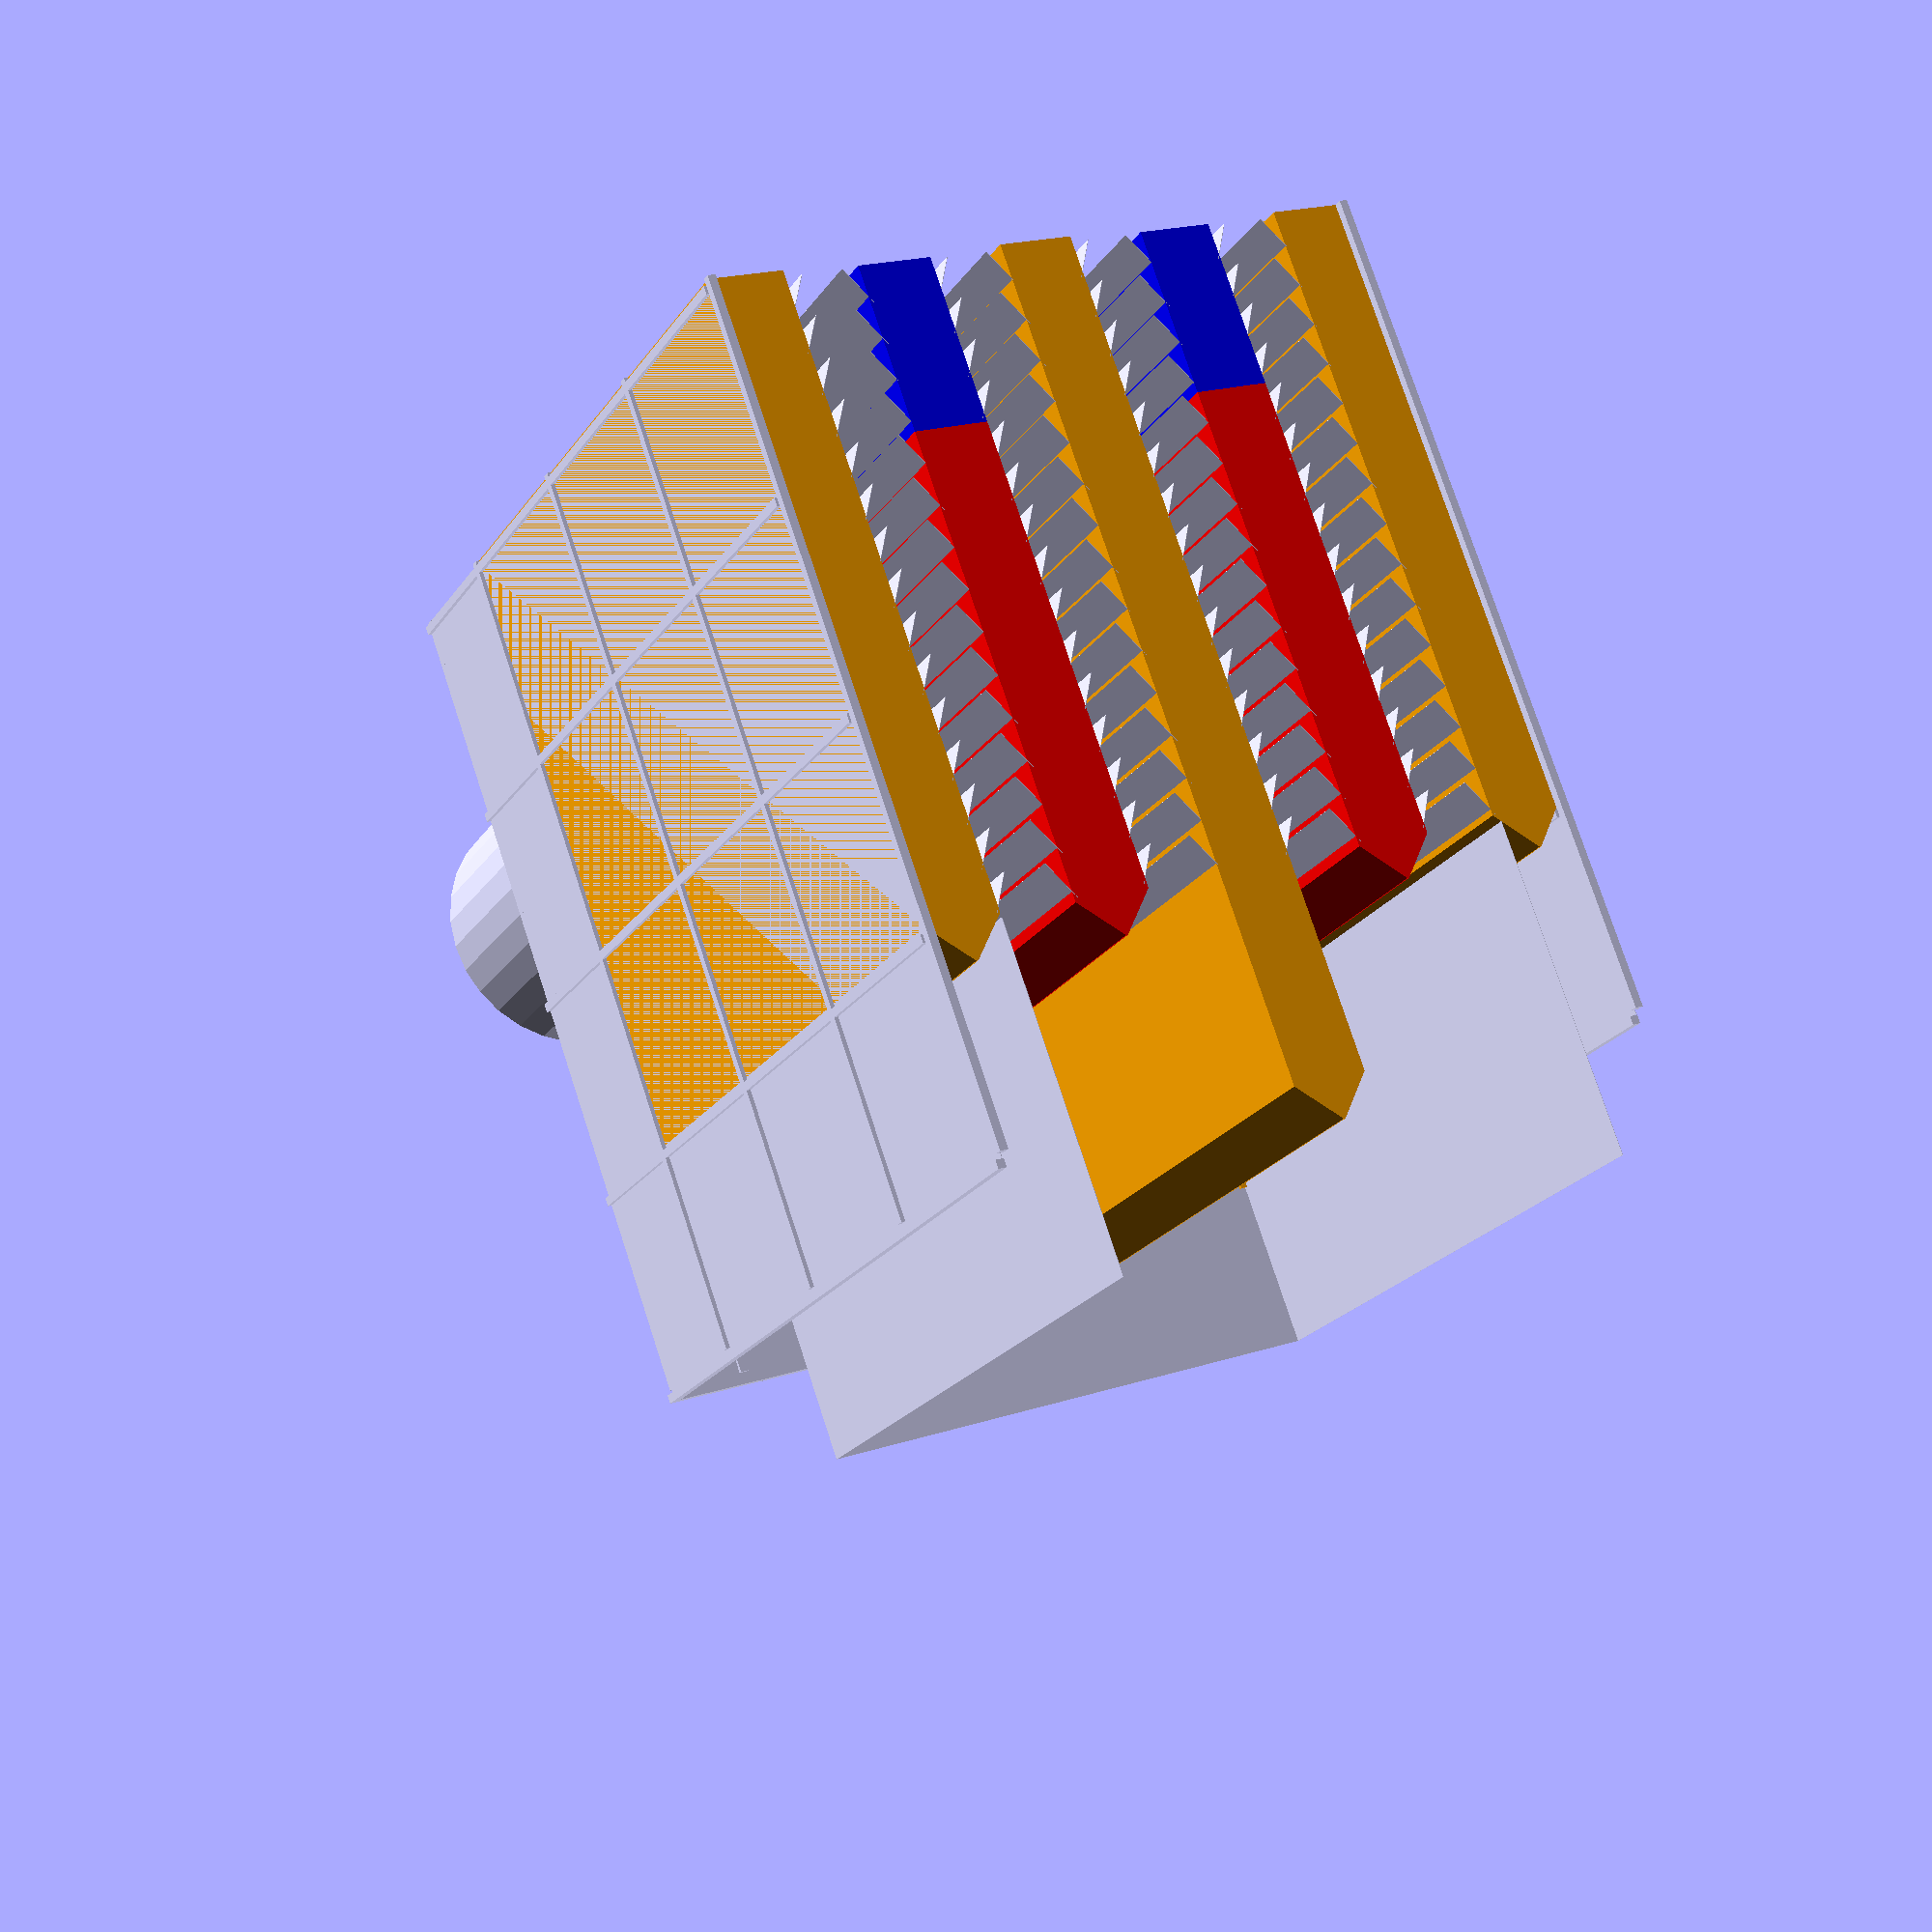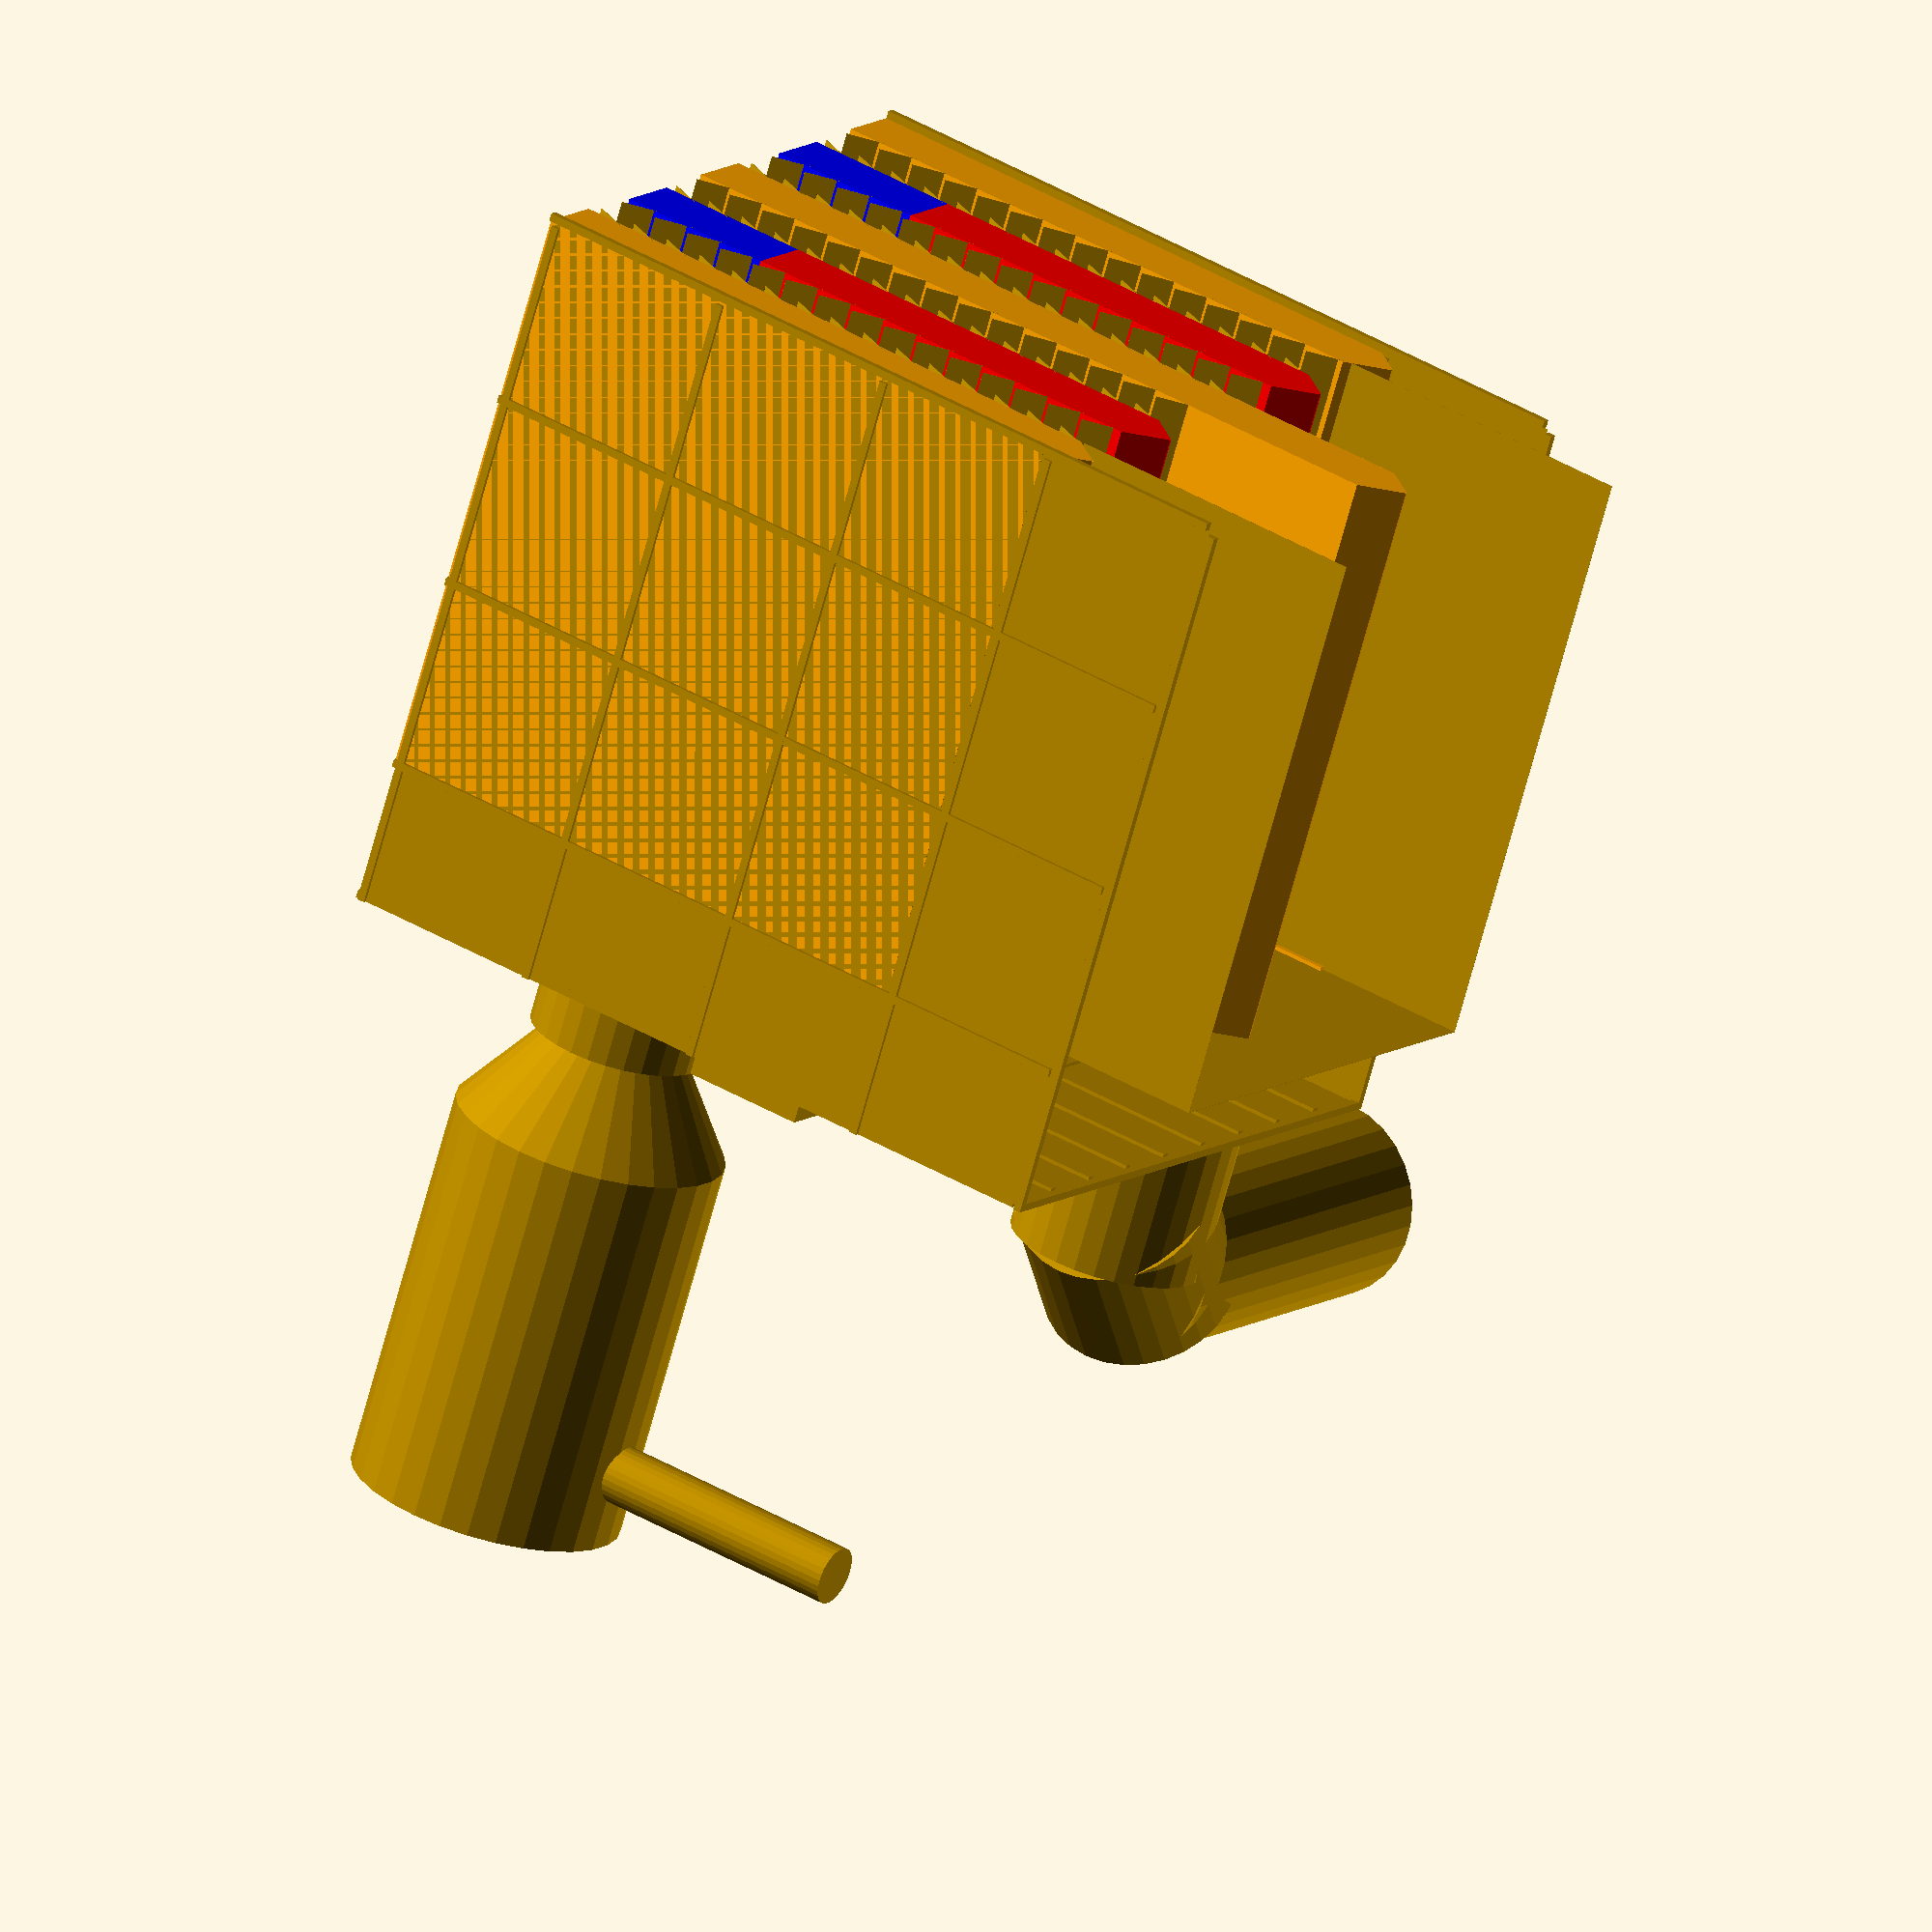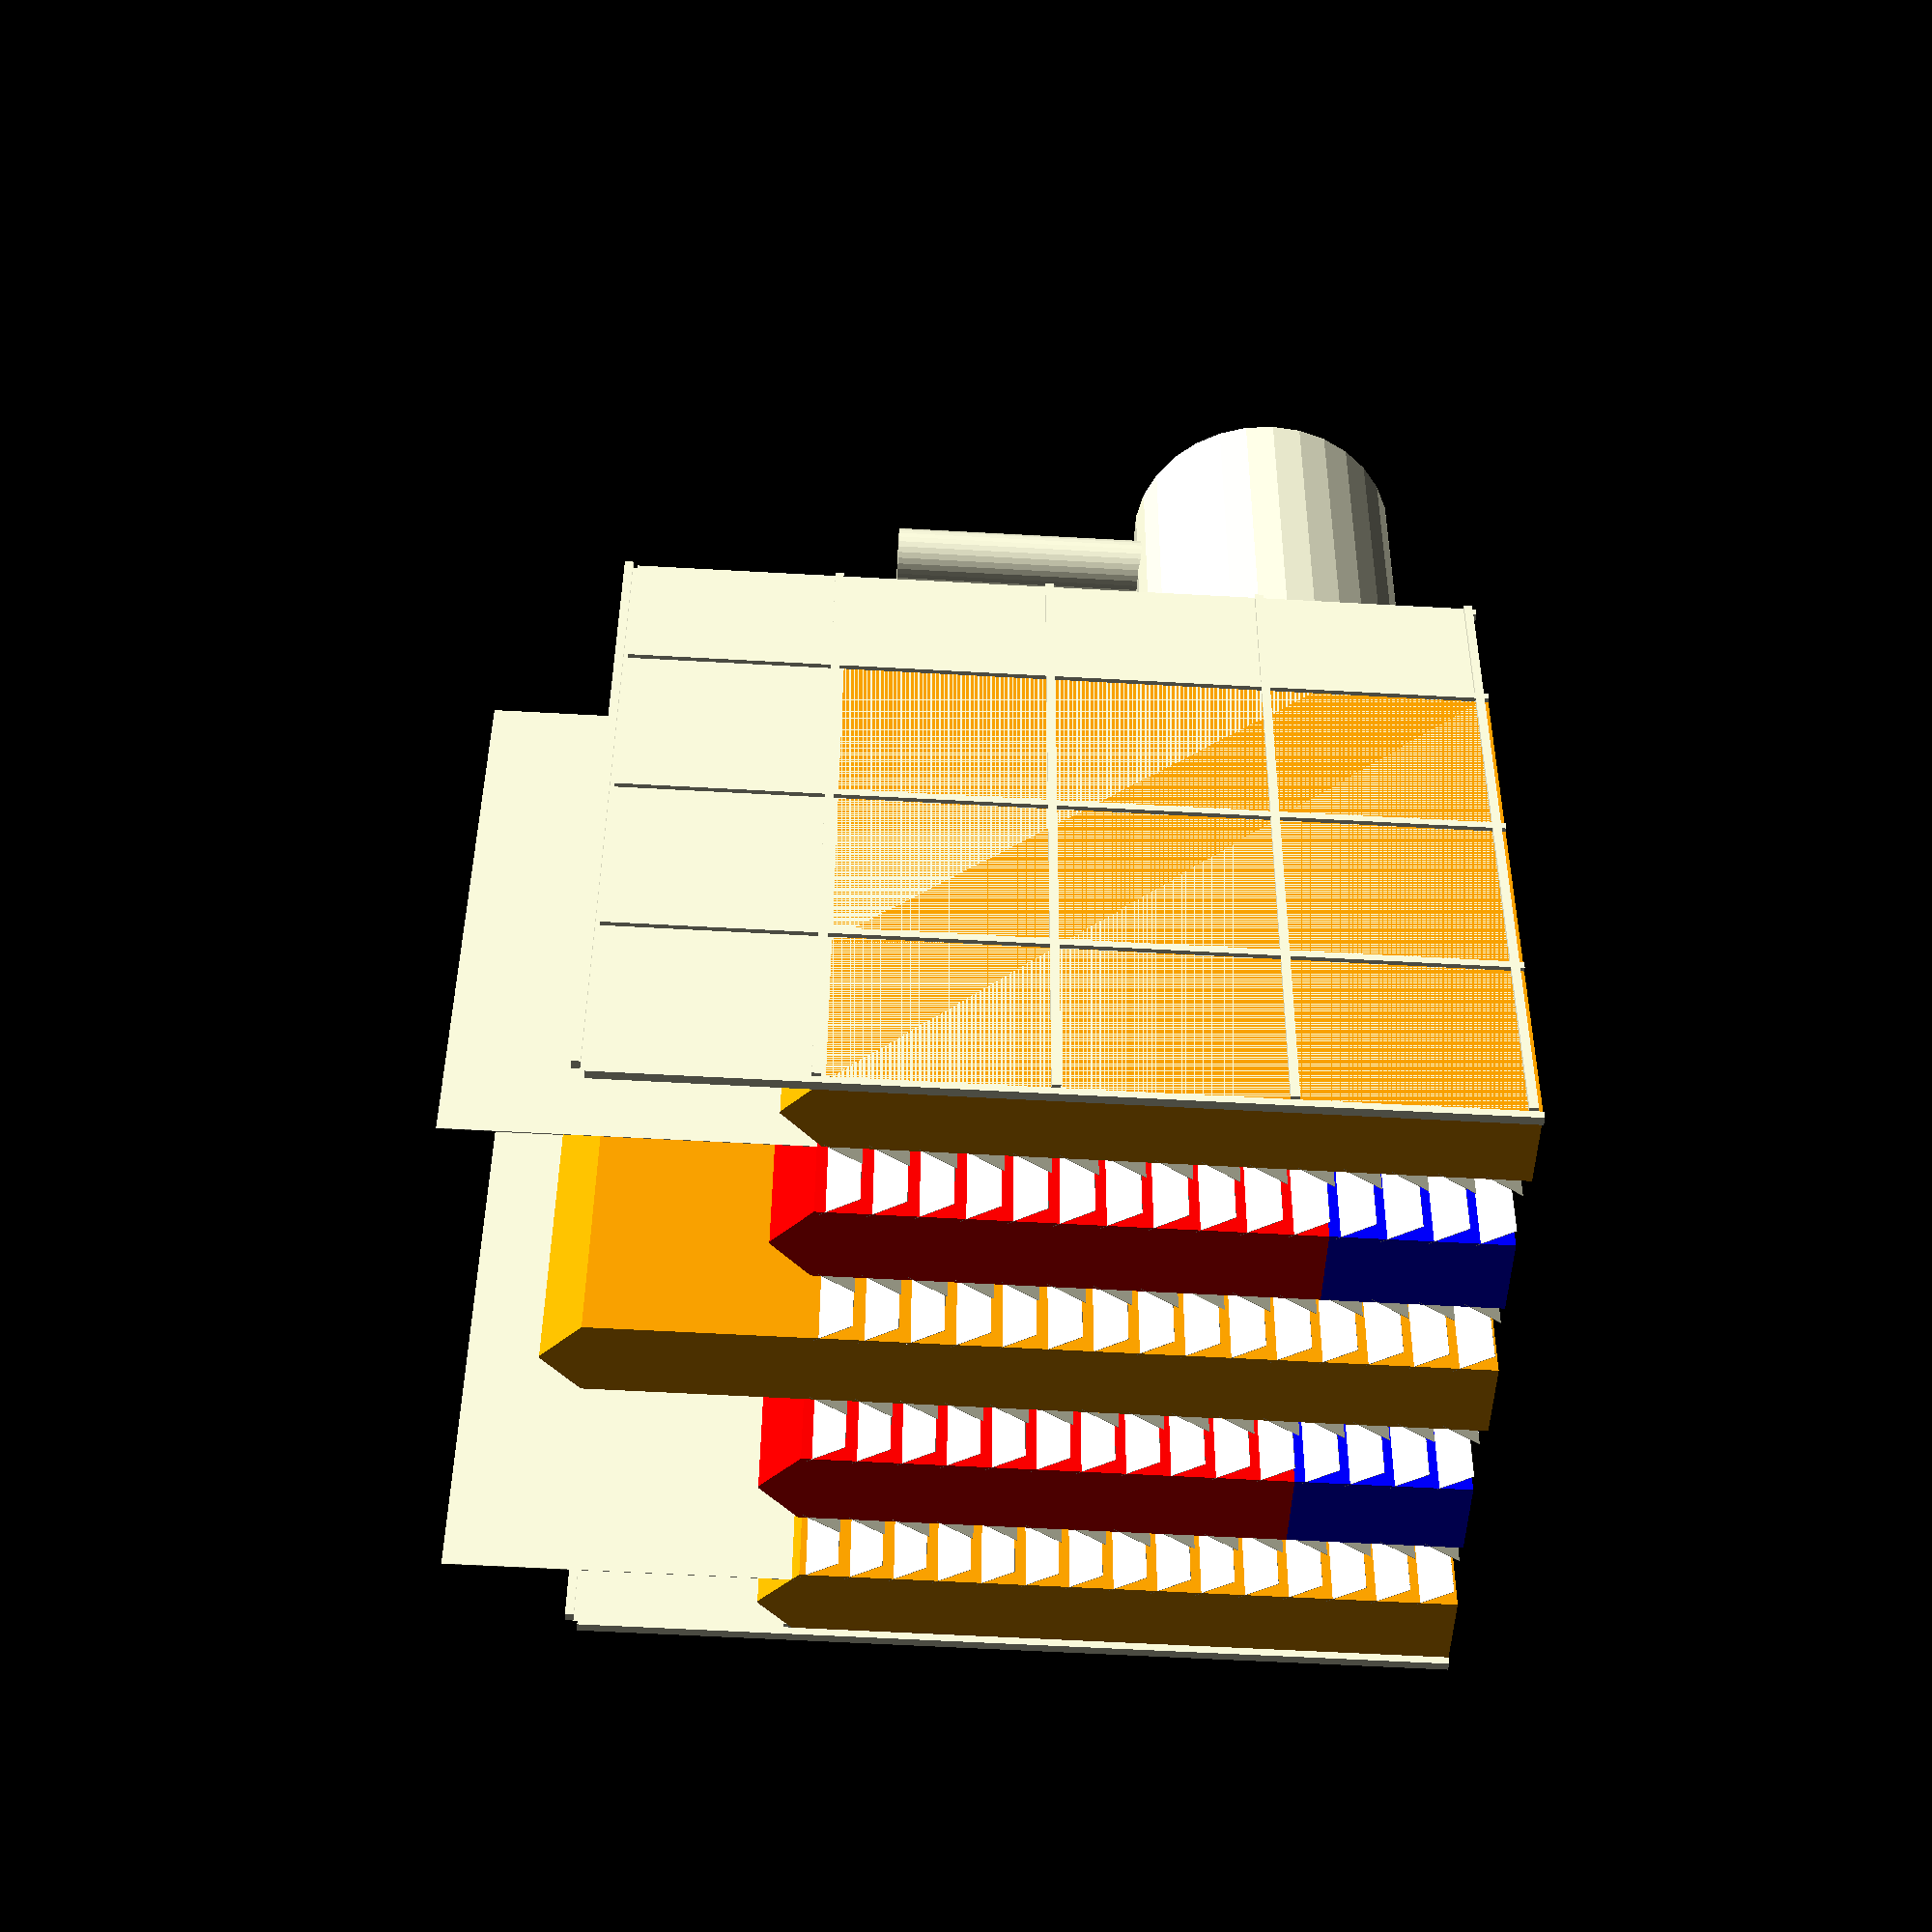
<openscad>




air_chaud_r1=1400/2;
air_chaud_r2=700/2;

air_chaud_l1 = 2000;
air_chaud_l2 = 2500;

air_r = 1000/2;

sechoir_l = 3300;
sechoir_lg = 3700;
sechoir_h = 4000;

sechoir_h_l = 2600;
sechoir_h_lg = 3000;
sechoir_h2 = 600;
sechoir_h3 = sechoir_h/4+sechoir_h2;
    

sechoir_x1 = 700;

ailette_nb = 15;

sechoir_lg2 = sechoir_lg-sechoir_x1;

module chaudiere(){
    translate([ 0,-air_chaud_l2,air_chaud_r1])rotate([-90,0,0])hull(){
        cylinder(air_chaud_l1,r=air_chaud_r1);
        cylinder(air_chaud_l2,r=air_chaud_r2);
    }
    translate([ 0,-air_chaud_l2+400,air_chaud_r1])cylinder(air_chaud_l1,r=300/2);
}

module air_chaud(){
    translate([0,-800])chaudiere();
    translate([ 0,-800, air_chaud_r1])rotate([-90,0,0])cylinder(600,r=900/2);
    translate([ 0,-800, air_chaud_r1])cube([400,400,1000]);
    translate([ 0,-800, 1380])cube([400,800,400]);
    //translate([ 0,-air_chaud_l2+400,air_chaud_r1])cylinder(air_chaud_l1,r=300/2);
}

module air_froid(){
    translate([ 0,-800, 800])rotate([0,90,0])cylinder(400,r=800/2);
    translate([ 0,-800, 400])cube([400,800,400]);
    //translate([ 0,-air_chaud_l2+400,air_chaud_r1])cylinder(air_chaud_l1,r=300/2);
}

module air(){
    translate([ 0,0, air_r]) rotate([90,0,0])cylinder(800,r=air_r);
    translate([ -100,-500, air_r]) rotate([90,0,45])cylinder(800,r=air_r);
    translate([ 200,-900, air_r]) rotate([90,0,90])cylinder(2000,r=air_r);
}

module sechoir_caisse2(){
    cube([2, sechoir_lg, sechoir_h]);
    for(i=[0:4]){
        translate([-20,-20,i*sechoir_h/4]) cube([40, sechoir_lg, 40]);
    }
    
    translate([-20,sechoir_x1,-20]) cube([40, 40, sechoir_h]);
    translate([-20,sechoir_x1+sechoir_lg2/3,-20]) cube([40, 40, sechoir_h]);
    translate([-20,sechoir_x1+sechoir_lg2*2/3,-20]) cube([40, 40, sechoir_h]);
    translate([-20,sechoir_lg,-20]) cube([40, 40, sechoir_h]);
    
}

module sechoir_caisse3(){
    cube([sechoir_l, 2, sechoir_h]);
    for(i=[0:4]){
        translate([-20,-20,i*sechoir_h/4]) cube([sechoir_l, 40, 40]);
    }
    
    for(i=[0:9]){
        translate([i*sechoir_l/9,-20,-20]) cube([40, 40, sechoir_h]);
    }
    
}

module sechoir_caisseh(){
    cube([sechoir_h_l, 2, sechoir_h3]);
    cube([2, sechoir_h_lg, sechoir_h3]);
    translate([sechoir_h_l,0])cube([2, sechoir_h_lg, sechoir_h3]);
}

module cube_pointu(l,lg,h){
    hull(){
        cube([l, lg, h]);
        translate([l/2,0])cube([10, lg, h+l/2]);
    }
}

module sechoir_mais(){
    for(i=[1,3,5,7]){
        //translate([i*sechoir_l/9,sechoir_x1,-20]) cube([sechoir_l/9, sechoir_lg2, sechoir_h*3/4]);
    }
    echo(sechoir_l/9*sechoir_lg2*sechoir_h*3/4/1000000000*4*0.75);
    //translate([sechoir_l/9,sechoir_x1,sechoir_h*3/4]) cube([sechoir_h_l, sechoir_h_lg, sechoir_h3]);
    
    echo((sechoir_h_l*sechoir_h_lg*sechoir_h3)/1000000000*0.75);
    
}

module sechoir_air(){
    for(i=[4]){
        color("orange")translate([i*sechoir_l/9,sechoir_x1,-20]) cube_pointu(sechoir_l/9, sechoir_lg2, sechoir_h*4/4);
    }
    
    for(i=[2,6]){
        color("red")translate([i*sechoir_l/9,sechoir_x1,800]) cube_pointu(sechoir_l/9, sechoir_lg2, sechoir_h*3/4-800);
        color("blue")translate([i*sechoir_l/9,sechoir_x1,0]) cube([sechoir_l/9, sechoir_lg2, 800]);
    }
    
    for(i=[0,8]){
        color("orange")translate([i*sechoir_l/9,sechoir_x1,-20]) cube_pointu(sechoir_l/9, sechoir_lg2, sechoir_h*3/4);
    }
}


module porte(){
    for(i=[0,2,4,6,8]){
        translate([i*sechoir_l/9,00,-20]) cube([sechoir_l/9, 20, sechoir_h/4-20]);
    }
    
    for(i=[2,6]){
        translate([i*sechoir_l/9,00,sechoir_h/4]) cube([sechoir_l/9, 20, sechoir_h/4-20]);
    }
    
}

module porte2(){
    for(i=[2,6]){
        color("blue")translate([i*sechoir_l/9,00,-20]) cube([sechoir_l/9, 20, 800-20]);
    }
    
    for(i=[2,6]){
        color("red")translate([i*sechoir_l/9,00,800]) cube([sechoir_l/9, 20, 800]);
        color("red")translate([i*sechoir_l/9,00,2200]) cube([sechoir_l/9, 20, 800]);
    }
    for(i=[0,4,8]){
        color("orange")translate([i*sechoir_l/9,00,3000]) cube([sechoir_l/9, 20, 800]);
    }
    
}

volet_l = 200;
volet_x = 200;

module volet(){
    for(j=[1,3,5,7]){
        translate([(j+0.5)*sechoir_l/9,00,-20]) union(){
            for(i=[1:ailette_nb]){
                translate([-volet_x, sechoir_x1, i*volet_x]) rotate([0,60,0])cube([volet_l, sechoir_lg2, 2]);
                translate([volet_x, sechoir_x1, i*volet_x]) rotate([0,180-60,0])cube([volet_l, sechoir_lg2, 2]);
            }
        }
    }
    
}



module sechoir_caisse(){
    sechoir_caisse2();
    translate([sechoir_l, 0]) sechoir_caisse2();
    
    translate([sechoir_l/9, sechoir_x1, 3*sechoir_h/4]) sechoir_caisseh();
    
    sechoir_caisse3();
    
    for(i=[0:4]){
        translate([sechoir_l-20,-20,i*sechoir_h/4]) cube([40, sechoir_lg, 40]);
    }
    
    //translate([0, sechoir_lg])porte();
    translate([0, sechoir_x1])porte2();
    sechoir_mais();
    sechoir_air();
    
    volet();
}

translate([2100,0, 3000])air();
    



sechoir_caisse();
translate([1800+800,300])air_froid(); //80
translate([1800,0])air_chaud();
</openscad>
<views>
elev=103.1 azim=205.9 roll=198.1 proj=p view=solid
elev=137.5 azim=207.2 roll=235.0 proj=o view=solid
elev=237.0 azim=5.7 roll=93.4 proj=p view=wireframe
</views>
